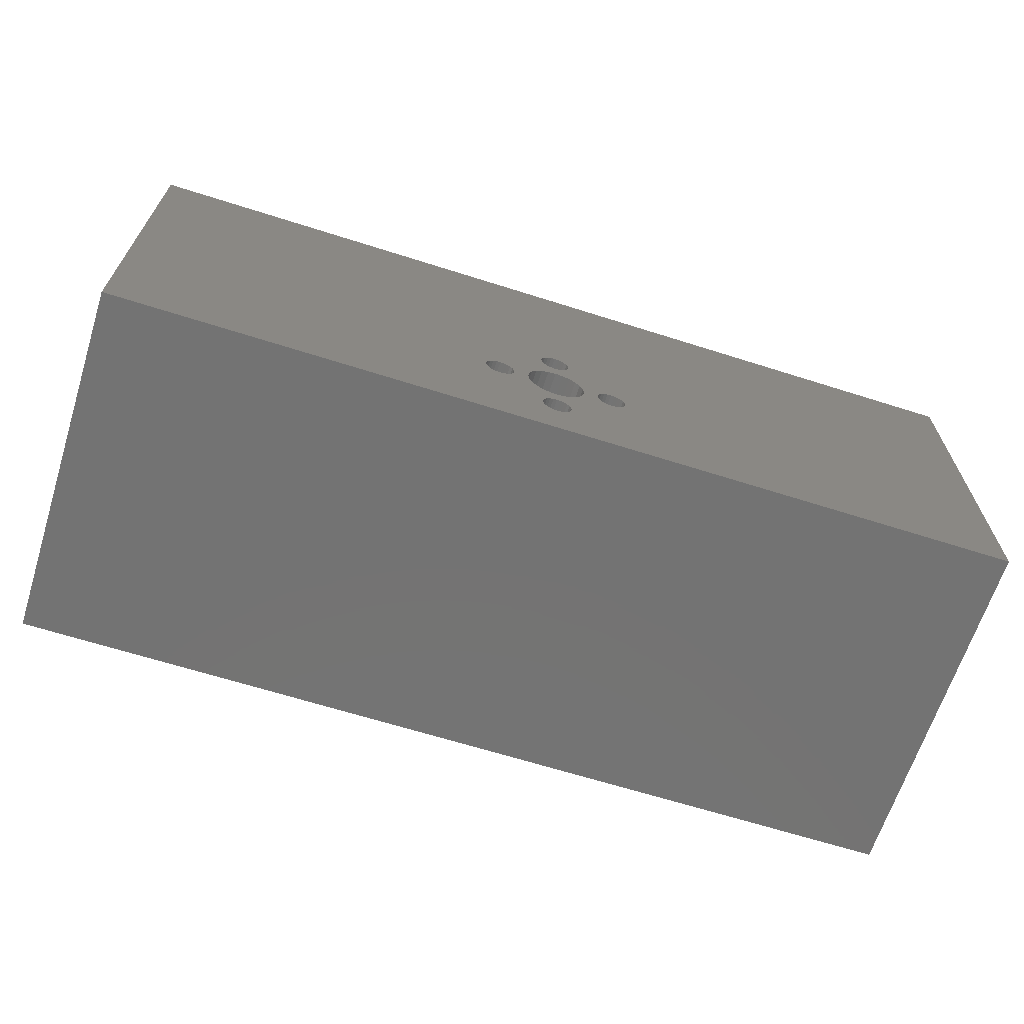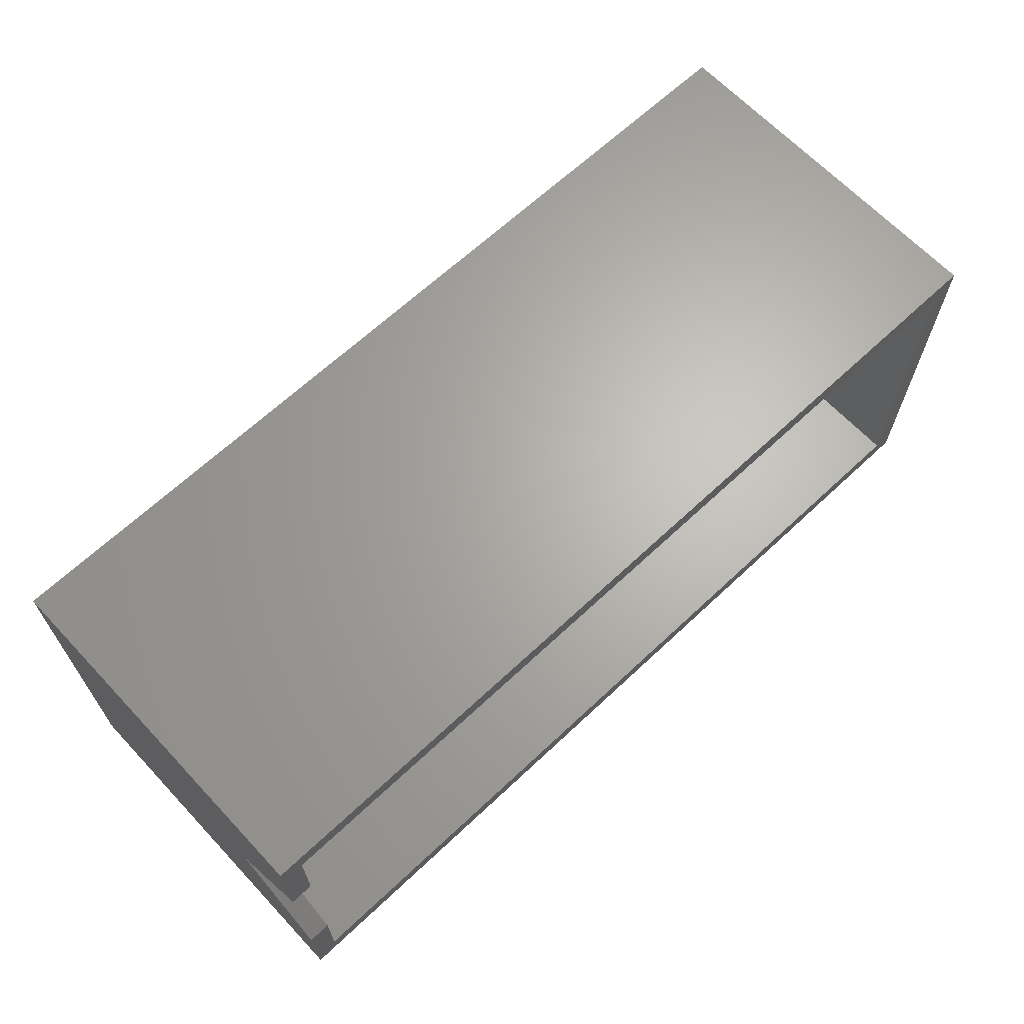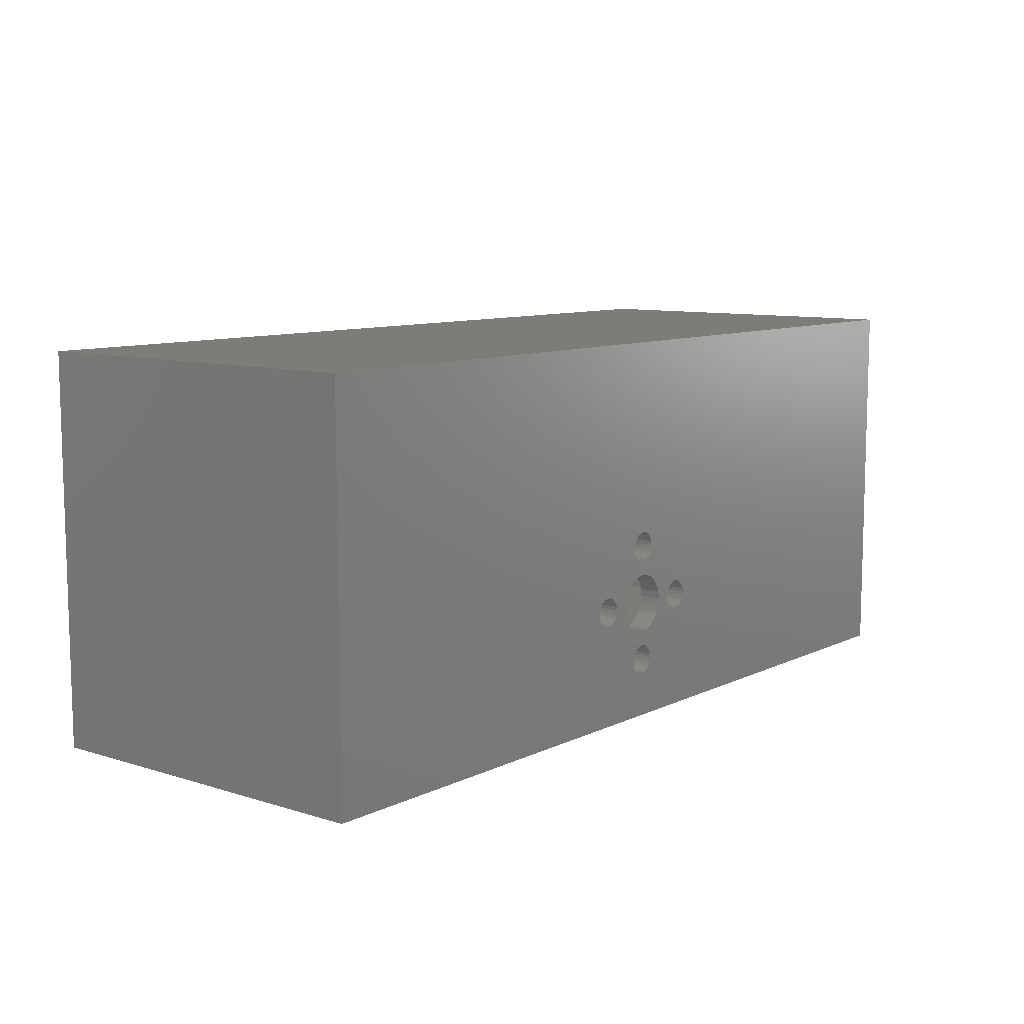
<metadata>
{"format":"stl","ext":"stl","renderer":"f3d","projection":"perspective","resolution":1024,"background":"white","views":[{"elev":-65.5,"azim":162.3,"up":"+Y"},{"elev":65.7,"azim":-43.3,"up":"+Y"},{"elev":9.4,"azim":129.0,"up":"+Y"}]}
</metadata>
<code>
# stl→obj: 263 verts, 542 faces
v 6.145e+04 4.139e+04 3000
v 6.097e+04 4.119e+04 -2.166e-12
v 6.145e+04 4.139e+04 -2.166e-12
v 6.097e+04 4.119e+04 3000
v 6.197e+04 4.146e+04 3000
v 6.197e+04 4.146e+04 -2.166e-12
v 1966 1.846e+04 3000
v 1966 2.956e+04 4.9e+04
v 1966 1.846e+04 4.9e+04
v 1966 6.466e+04 3000
v 1966 4.156e+04 3.7e+04
v 1966 5.356e+04 4.9e+04
v 1966 6.466e+04 4.9e+04
v -1034 2.656e+04 4.9e+04
v -1034 2.956e+04 4.9e+04
v -1034 1.546e+04 4.9e+04
v 1.22e+05 1.546e+04 4.9e+04
v 1.19e+05 1.846e+04 4.9e+04
v 1.19e+05 6.466e+04 4.9e+04
v -1034 6.766e+04 4.9e+04
v 1.22e+05 6.766e+04 4.9e+04
v -1034 5.356e+04 4.9e+04
v 1.19e+05 6.466e+04 3000
v 1.22e+05 6.766e+04 -2.888e-12
v 1.22e+05 1.546e+04 -2.888e-12
v 1.19e+05 1.846e+04 3000
v 6.855e+04 3.004e+04 3000
v 6.897e+04 2.973e+04 -2.166e-12
v 6.855e+04 3.004e+04 -2.166e-12
v 6.897e+04 2.973e+04 3000
v 5.997e+04 2.799e+04 -2.166e-12
v 6.003e+04 2.398e+04 -2.166e-12
v 5.997e+04 2.346e+04 -2.166e-12
v 6.093e+04 2.76e+04 -2.166e-12
v 6.023e+04 2.446e+04 -2.166e-12
v 6.055e+04 2.487e+04 -2.166e-12
v 6.097e+04 2.519e+04 -2.166e-12
v 6.197e+04 2.746e+04 -2.166e-12
v 6.145e+04 2.539e+04 -2.166e-12
v 6.197e+04 2.546e+04 -2.166e-12
v 6.3e+04 2.76e+04 -2.166e-12
v 6.248e+04 2.539e+04 -2.166e-12
v 6.297e+04 2.519e+04 -2.166e-12
v 6.338e+04 2.487e+04 -2.166e-12
v 6.397e+04 2.799e+04 -2.166e-12
v 6.37e+04 2.446e+04 -2.166e-12
v 6.39e+04 2.398e+04 -2.166e-12
v 6.397e+04 2.346e+04 -2.166e-12
v -1034 1.546e+04 -4.214e-12
v -1034 6.766e+04 -4.214e-12
v 6.055e+04 4.087e+04 -2.166e-12
v 5.255e+04 3.287e+04 -2.166e-12
v 5.223e+04 3.246e+04 -2.166e-12
v 5.203e+04 3.198e+04 -2.166e-12
v 5.197e+04 3.146e+04 -2.166e-12
v 5.297e+04 3.319e+04 -2.166e-12
v 5.345e+04 3.339e+04 -2.166e-12
v 5.397e+04 3.346e+04 -2.166e-12
v 5.448e+04 3.339e+04 -2.166e-12
v 6.023e+04 4.046e+04 -2.166e-12
v 5.497e+04 3.319e+04 -2.166e-12
v 5.538e+04 3.287e+04 -2.166e-12
v 5.57e+04 3.246e+04 -2.166e-12
v 5.59e+04 3.198e+04 -2.166e-12
v 5.597e+04 3.146e+04 -2.166e-12
v 6.003e+04 3.998e+04 -2.166e-12
v 5.81e+04 3.249e+04 -2.166e-12
v 5.797e+04 3.146e+04 -2.166e-12
v 5.85e+04 3.346e+04 -2.166e-12
v 5.914e+04 3.429e+04 -2.166e-12
v 5.997e+04 3.946e+04 -2.166e-12
v 6.248e+04 4.139e+04 -2.166e-12
v 6.297e+04 4.119e+04 -2.166e-12
v 6.338e+04 4.087e+04 -2.166e-12
v 6.37e+04 4.046e+04 -2.166e-12
v 6.39e+04 3.998e+04 -2.166e-12
v 6.397e+04 3.946e+04 -2.166e-12
v 6.479e+04 3.429e+04 -2.166e-12
v 6.543e+04 3.346e+04 -2.166e-12
v 6.583e+04 3.249e+04 -2.166e-12
v 6.597e+04 3.146e+04 -2.166e-12
v 6.897e+04 3.319e+04 -2.166e-12
v 6.855e+04 3.287e+04 -2.166e-12
v 6.823e+04 3.246e+04 -2.166e-12
v 6.803e+04 3.198e+04 -2.166e-12
v 6.797e+04 3.146e+04 -2.166e-12
v 6.945e+04 3.339e+04 -2.166e-12
v 6.997e+04 3.346e+04 -2.166e-12
v 7.048e+04 3.339e+04 -2.166e-12
v 7.097e+04 3.319e+04 -2.166e-12
v 7.138e+04 3.287e+04 -2.166e-12
v 7.17e+04 3.246e+04 -2.166e-12
v 7.19e+04 3.198e+04 -2.166e-12
v 7.197e+04 3.146e+04 -2.166e-12
v 6.197e+04 2.146e+04 -2.166e-12
v 6.145e+04 2.153e+04 -2.166e-12
v 6.097e+04 2.173e+04 -2.166e-12
v 6.055e+04 2.204e+04 -2.166e-12
v 5.255e+04 3.004e+04 -2.166e-12
v 5.223e+04 3.046e+04 -2.166e-12
v 5.203e+04 3.094e+04 -2.166e-12
v 5.297e+04 2.973e+04 -2.166e-12
v 5.345e+04 2.953e+04 -2.166e-12
v 5.397e+04 2.946e+04 -2.166e-12
v 5.448e+04 2.953e+04 -2.166e-12
v 6.023e+04 2.246e+04 -2.166e-12
v 5.497e+04 2.973e+04 -2.166e-12
v 5.538e+04 3.004e+04 -2.166e-12
v 5.57e+04 3.046e+04 -2.166e-12
v 5.59e+04 3.094e+04 -2.166e-12
v 6.003e+04 2.294e+04 -2.166e-12
v 5.81e+04 3.042e+04 -2.166e-12
v 5.85e+04 2.946e+04 -2.166e-12
v 5.914e+04 2.863e+04 -2.166e-12
v 6.248e+04 2.153e+04 -2.166e-12
v 6.297e+04 2.173e+04 -2.166e-12
v 6.338e+04 2.204e+04 -2.166e-12
v 6.37e+04 2.246e+04 -2.166e-12
v 6.39e+04 2.294e+04 -2.166e-12
v 6.479e+04 2.863e+04 -2.166e-12
v 6.543e+04 2.946e+04 -2.166e-12
v 6.583e+04 3.042e+04 -2.166e-12
v 6.945e+04 2.953e+04 -2.166e-12
v 6.823e+04 3.046e+04 -2.166e-12
v 6.803e+04 3.094e+04 -2.166e-12
v 6.997e+04 2.946e+04 -2.166e-12
v 7.048e+04 2.953e+04 -2.166e-12
v 7.097e+04 2.973e+04 -2.166e-12
v 7.138e+04 3.004e+04 -2.166e-12
v 7.17e+04 3.046e+04 -2.166e-12
v 7.19e+04 3.094e+04 -2.166e-12
v 5.997e+04 3.492e+04 -2.166e-12
v 6.003e+04 3.894e+04 -2.166e-12
v 6.093e+04 3.532e+04 -2.166e-12
v 6.023e+04 3.846e+04 -2.166e-12
v 6.055e+04 3.804e+04 -2.166e-12
v 6.097e+04 3.773e+04 -2.166e-12
v 6.197e+04 3.546e+04 -2.166e-12
v 6.145e+04 3.753e+04 -2.166e-12
v 6.197e+04 3.746e+04 -2.166e-12
v 6.248e+04 3.753e+04 -2.166e-12
v 6.3e+04 3.532e+04 -2.166e-12
v 6.297e+04 3.773e+04 -2.166e-12
v 6.338e+04 3.804e+04 -2.166e-12
v 6.397e+04 3.492e+04 -2.166e-12
v 6.37e+04 3.846e+04 -2.166e-12
v 6.39e+04 3.894e+04 -2.166e-12
v 5.997e+04 3.492e+04 3000
v 6.003e+04 3.894e+04 3000
v 5.997e+04 3.946e+04 3000
v 6.093e+04 3.532e+04 3000
v 6.023e+04 3.846e+04 3000
v 6.055e+04 3.804e+04 3000
v 6.097e+04 3.773e+04 3000
v 6.197e+04 3.546e+04 3000
v 6.145e+04 3.753e+04 3000
v 6.197e+04 3.746e+04 3000
v 6.3e+04 3.532e+04 3000
v 6.248e+04 3.753e+04 3000
v 6.297e+04 3.773e+04 3000
v 6.338e+04 3.804e+04 3000
v 6.397e+04 3.492e+04 3000
v 6.37e+04 3.846e+04 3000
v 6.39e+04 3.894e+04 3000
v 6.397e+04 3.946e+04 3000
v 6.479e+04 3.429e+04 3000
v 6.097e+04 2.173e+04 3000
v 6.145e+04 2.153e+04 3000
v 6.197e+04 2.146e+04 3000
v 6.055e+04 2.204e+04 3000
v 5.255e+04 3.004e+04 3000
v 5.223e+04 3.046e+04 3000
v 5.203e+04 3.094e+04 3000
v 5.197e+04 3.146e+04 3000
v 5.297e+04 2.973e+04 3000
v 5.345e+04 2.953e+04 3000
v 5.397e+04 2.946e+04 3000
v 5.448e+04 2.953e+04 3000
v 6.023e+04 2.246e+04 3000
v 5.497e+04 2.973e+04 3000
v 5.538e+04 3.004e+04 3000
v 5.57e+04 3.046e+04 3000
v 5.59e+04 3.094e+04 3000
v 5.597e+04 3.146e+04 3000
v 6.003e+04 2.294e+04 3000
v 5.81e+04 3.042e+04 3000
v 5.797e+04 3.146e+04 3000
v 5.85e+04 2.946e+04 3000
v 5.914e+04 2.863e+04 3000
v 5.997e+04 2.346e+04 3000
v 6.248e+04 2.153e+04 3000
v 6.297e+04 2.173e+04 3000
v 6.338e+04 2.204e+04 3000
v 6.37e+04 2.246e+04 3000
v 6.39e+04 2.294e+04 3000
v 6.397e+04 2.346e+04 3000
v 6.397e+04 2.799e+04 3000
v 6.479e+04 2.863e+04 3000
v 6.543e+04 2.946e+04 3000
v 6.945e+04 2.953e+04 3000
v 6.583e+04 3.042e+04 3000
v 6.597e+04 3.146e+04 3000
v 6.823e+04 3.046e+04 3000
v 6.803e+04 3.094e+04 3000
v 6.797e+04 3.146e+04 3000
v 6.997e+04 2.946e+04 3000
v 7.048e+04 2.953e+04 3000
v 7.097e+04 2.973e+04 3000
v 7.138e+04 3.004e+04 3000
v 7.17e+04 3.046e+04 3000
v 7.19e+04 3.094e+04 3000
v 7.197e+04 3.146e+04 3000
v 6.055e+04 4.087e+04 3000
v 5.255e+04 3.287e+04 3000
v 5.223e+04 3.246e+04 3000
v 5.203e+04 3.198e+04 3000
v 5.297e+04 3.319e+04 3000
v 5.345e+04 3.339e+04 3000
v 5.397e+04 3.346e+04 3000
v 5.448e+04 3.339e+04 3000
v 6.023e+04 4.046e+04 3000
v 5.497e+04 3.319e+04 3000
v 5.538e+04 3.287e+04 3000
v 5.57e+04 3.246e+04 3000
v 5.59e+04 3.198e+04 3000
v 6.003e+04 3.998e+04 3000
v 5.81e+04 3.249e+04 3000
v 5.85e+04 3.346e+04 3000
v 5.914e+04 3.429e+04 3000
v 6.248e+04 4.139e+04 3000
v 6.297e+04 4.119e+04 3000
v 6.338e+04 4.087e+04 3000
v 6.37e+04 4.046e+04 3000
v 6.39e+04 3.998e+04 3000
v 6.543e+04 3.346e+04 3000
v 6.583e+04 3.249e+04 3000
v 6.897e+04 3.319e+04 3000
v 6.855e+04 3.287e+04 3000
v 6.823e+04 3.246e+04 3000
v 6.803e+04 3.198e+04 3000
v 6.945e+04 3.339e+04 3000
v 6.997e+04 3.346e+04 3000
v 7.048e+04 3.339e+04 3000
v 7.097e+04 3.319e+04 3000
v 7.138e+04 3.287e+04 3000
v 7.17e+04 3.246e+04 3000
v 7.19e+04 3.198e+04 3000
v 5.997e+04 2.799e+04 3000
v 6.003e+04 2.398e+04 3000
v 6.093e+04 2.76e+04 3000
v 6.023e+04 2.446e+04 3000
v 6.055e+04 2.487e+04 3000
v 6.097e+04 2.519e+04 3000
v 6.197e+04 2.746e+04 3000
v 6.145e+04 2.539e+04 3000
v 6.197e+04 2.546e+04 3000
v 6.248e+04 2.539e+04 3000
v 6.3e+04 2.76e+04 3000
v 6.297e+04 2.519e+04 3000
v 6.338e+04 2.487e+04 3000
v 6.37e+04 2.446e+04 3000
v 6.39e+04 2.398e+04 3000
v -1034 4.156e+04 3.7e+04
f 1 2 3
f 2 1 4
f 5 3 6
f 3 5 1
f 7 8 9
f 8 7 10
f 8 10 11
f 11 10 12
f 12 10 13
f 14 8 15
f 8 14 16
f 8 16 9
f 9 16 17
f 9 17 18
f 18 17 19
f 20 13 21
f 13 20 22
f 13 22 12
f 21 13 19
f 21 19 17
f 23 13 10
f 13 23 19
f 24 17 25
f 17 24 21
f 19 26 18
f 26 19 23
f 27 28 29
f 28 27 30
f 31 32 33
f 32 31 34
f 32 34 35
f 35 34 36
f 36 34 37
f 37 34 38
f 37 38 39
f 39 38 40
f 40 38 41
f 40 41 42
f 42 41 43
f 43 41 44
f 44 41 45
f 44 45 46
f 46 45 47
f 47 45 48
f 24 49 50
f 49 24 2
f 49 2 51
f 49 51 52
f 49 52 53
f 49 53 54
f 49 54 55
f 52 51 56
f 56 51 57
f 57 51 58
f 58 51 59
f 59 51 60
f 59 60 61
f 61 60 62
f 62 60 63
f 63 60 64
f 64 60 65
f 65 60 66
f 65 66 67
f 65 67 68
f 67 66 69
f 69 66 70
f 70 66 71
f 2 24 3
f 3 24 6
f 6 24 72
f 72 24 73
f 73 24 74
f 74 24 75
f 75 24 76
f 76 24 77
f 77 24 78
f 78 24 79
f 79 24 80
f 80 24 81
f 81 24 82
f 81 82 83
f 81 83 84
f 81 84 85
f 81 85 86
f 82 24 87
f 87 24 88
f 88 24 89
f 89 24 90
f 90 24 91
f 91 24 92
f 92 24 93
f 93 24 94
f 49 95 25
f 95 49 96
f 96 49 97
f 97 49 98
f 98 49 99
f 99 49 100
f 100 49 101
f 101 49 55
f 98 99 102
f 98 102 103
f 98 103 104
f 98 104 105
f 98 105 106
f 106 105 107
f 106 107 108
f 106 108 109
f 106 109 110
f 106 110 65
f 106 65 111
f 111 65 112
f 112 65 68
f 111 112 113
f 111 113 114
f 111 114 33
f 33 114 31
f 25 95 115
f 25 115 116
f 25 116 117
f 25 117 118
f 25 118 119
f 25 119 48
f 25 48 45
f 25 45 120
f 25 120 121
f 25 121 122
f 25 122 123
f 123 122 28
f 28 122 81
f 28 81 29
f 29 81 124
f 124 81 125
f 125 81 86
f 25 123 126
f 25 126 127
f 25 127 128
f 25 128 129
f 25 129 130
f 25 130 131
f 25 131 94
f 25 94 24
f 71 132 70
f 132 71 133
f 132 133 134
f 134 133 135
f 134 135 136
f 134 136 137
f 134 137 138
f 138 137 139
f 138 139 140
f 138 140 141
f 138 141 142
f 142 141 143
f 142 143 144
f 142 144 145
f 145 144 146
f 145 146 147
f 145 147 77
f 145 77 78
f 148 149 150
f 149 148 151
f 149 151 152
f 152 151 153
f 153 151 154
f 154 151 155
f 154 155 156
f 156 155 157
f 157 155 158
f 157 158 159
f 159 158 160
f 160 158 161
f 161 158 162
f 161 162 163
f 163 162 164
f 164 162 165
f 165 162 166
f 7 167 10
f 167 7 168
f 168 7 169
f 169 7 26
f 10 167 170
f 10 170 171
f 10 171 172
f 10 172 173
f 10 173 174
f 171 170 175
f 175 170 176
f 176 170 177
f 177 170 178
f 178 170 179
f 178 179 180
f 180 179 181
f 181 179 182
f 182 179 183
f 183 179 184
f 184 179 185
f 184 185 186
f 184 186 187
f 186 185 188
f 188 185 189
f 189 185 190
f 169 26 191
f 191 26 192
f 192 26 193
f 193 26 194
f 194 26 195
f 195 26 196
f 196 26 197
f 197 26 198
f 198 26 199
f 199 26 200
f 199 200 201
f 201 200 30
f 201 30 202
f 202 30 27
f 202 27 203
f 202 203 204
f 202 204 205
f 200 26 206
f 206 26 207
f 207 26 208
f 208 26 209
f 209 26 210
f 210 26 211
f 211 26 212
f 10 1 23
f 1 10 4
f 4 10 213
f 213 10 214
f 214 10 215
f 215 10 216
f 216 10 174
f 213 214 217
f 213 217 218
f 213 218 219
f 213 219 220
f 213 220 221
f 221 220 222
f 221 222 223
f 221 223 224
f 221 224 225
f 221 225 184
f 221 184 226
f 226 184 227
f 227 184 187
f 226 227 228
f 226 228 229
f 226 229 150
f 150 229 148
f 23 1 5
f 23 5 230
f 23 230 231
f 23 231 232
f 23 232 233
f 23 233 234
f 23 234 165
f 23 165 166
f 23 166 235
f 23 235 236
f 23 236 202
f 23 202 237
f 237 202 238
f 238 202 239
f 239 202 240
f 240 202 205
f 23 237 241
f 23 241 242
f 23 242 243
f 23 243 244
f 23 244 245
f 23 245 246
f 23 246 247
f 23 247 212
f 23 212 26
f 190 248 189
f 248 190 249
f 248 249 250
f 250 249 251
f 250 251 252
f 250 252 253
f 250 253 254
f 254 253 255
f 254 255 256
f 254 256 257
f 254 257 258
f 258 257 259
f 258 259 260
f 258 260 197
f 197 260 261
f 197 261 262
f 197 262 196
f 9 26 7
f 26 9 18
f 25 16 49
f 16 25 17
f 20 24 50
f 24 20 21
f 232 73 74
f 73 232 231
f 151 132 134
f 132 151 148
f 206 127 126
f 127 206 207
f 232 75 233
f 75 232 74
f 207 128 127
f 128 207 208
f 208 129 128
f 129 208 209
f 212 131 211
f 131 212 94
f 67 187 68
f 187 67 227
f 200 126 123
f 126 200 206
f 231 72 73
f 72 231 230
f 30 123 28
f 123 30 200
f 148 70 132
f 70 148 229
f 70 228 69
f 228 70 229
f 69 227 67
f 227 69 228
f 211 130 210
f 130 211 131
f 68 186 112
f 186 68 187
f 210 129 209
f 129 210 130
f 247 94 212
f 94 247 93
f 230 6 72
f 6 230 5
f 246 93 247
f 93 246 92
f 245 92 246
f 92 245 91
f 175 103 102
f 103 175 176
f 219 57 58
f 57 219 218
f 220 58 59
f 58 220 219
f 248 34 31
f 34 248 250
f 218 56 57
f 56 218 217
f 177 105 104
f 105 177 178
f 182 108 181
f 108 182 109
f 222 59 61
f 59 222 220
f 33 185 111
f 185 33 190
f 260 46 261
f 46 260 44
f 125 203 124
f 203 125 204
f 255 37 39
f 37 255 253
f 124 27 29
f 27 124 203
f 257 40 42
f 40 257 256
f 256 39 40
f 39 256 255
f 191 116 115
f 116 191 192
f 184 110 183
f 110 184 65
f 178 107 105
f 107 178 180
f 224 64 225
f 64 224 63
f 100 171 99
f 171 100 172
f 113 189 114
f 189 113 188
f 192 117 116
f 117 192 193
f 260 43 44
f 43 260 259
f 52 215 53
f 215 52 214
f 225 65 184
f 65 225 64
f 167 96 97
f 96 167 168
f 259 42 43
f 42 259 257
f 54 174 55
f 174 54 216
f 168 95 96
f 95 168 169
f 32 190 33
f 190 32 249
f 189 31 114
f 31 189 248
f 223 61 62
f 61 223 222
f 223 63 224
f 63 223 62
f 253 36 37
f 36 253 252
f 36 251 35
f 251 36 252
f 170 97 98
f 97 170 167
f 194 117 193
f 117 194 118
f 85 205 86
f 205 85 240
f 112 188 113
f 188 112 186
f 180 108 107
f 108 180 181
f 176 104 103
f 104 176 177
f 111 179 106
f 179 111 185
f 106 170 98
f 170 106 179
f 261 47 262
f 47 261 46
f 195 118 194
f 118 195 119
f 183 109 182
f 109 183 110
f 250 38 34
f 38 250 254
f 169 115 95
f 115 169 191
f 101 172 100
f 172 101 173
f 196 119 195
f 119 196 48
f 262 48 196
f 48 262 47
f 55 173 101
f 173 55 174
f 217 52 56
f 52 217 214
f 254 41 38
f 41 254 258
f 84 240 85
f 240 84 239
f 35 249 32
f 249 35 251
f 86 204 125
f 204 86 205
f 258 45 41
f 45 258 197
f 53 216 54
f 216 53 215
f 171 102 99
f 102 171 175
f 202 122 201
f 122 202 81
f 235 80 236
f 80 235 79
f 244 89 90
f 89 244 243
f 243 88 89
f 88 243 242
f 236 81 202
f 81 236 80
f 242 87 88
f 87 242 241
f 241 82 87
f 82 241 237
f 199 120 198
f 120 199 121
f 237 83 82
f 83 237 238
f 83 239 84
f 239 83 238
f 166 79 235
f 79 166 78
f 166 145 78
f 145 166 162
f 245 90 91
f 90 245 244
f 162 142 145
f 142 162 158
f 158 138 142
f 138 158 155
f 155 134 138
f 134 155 151
f 201 121 199
f 121 201 122
f 197 120 45
f 120 197 198
f 154 139 137
f 139 154 156
f 135 153 136
f 153 135 152
f 133 152 135
f 152 133 149
f 157 141 140
f 141 157 159
f 164 146 163
f 146 164 147
f 159 143 141
f 143 159 160
f 163 144 161
f 144 163 146
f 153 137 136
f 137 153 154
f 4 51 2
f 51 4 213
f 156 140 139
f 140 156 157
f 160 144 143
f 144 160 161
f 233 76 234
f 76 233 75
f 12 263 11
f 263 12 22
f 165 147 164
f 147 165 77
f 14 49 16
f 49 14 50
f 50 14 15
f 50 15 263
f 50 263 22
f 50 22 20
f 51 221 60
f 221 51 213
f 60 226 66
f 226 60 221
f 66 150 71
f 150 66 226
f 71 149 133
f 149 71 150
f 15 11 263
f 11 15 8
f 234 77 165
f 77 234 76

</code>
